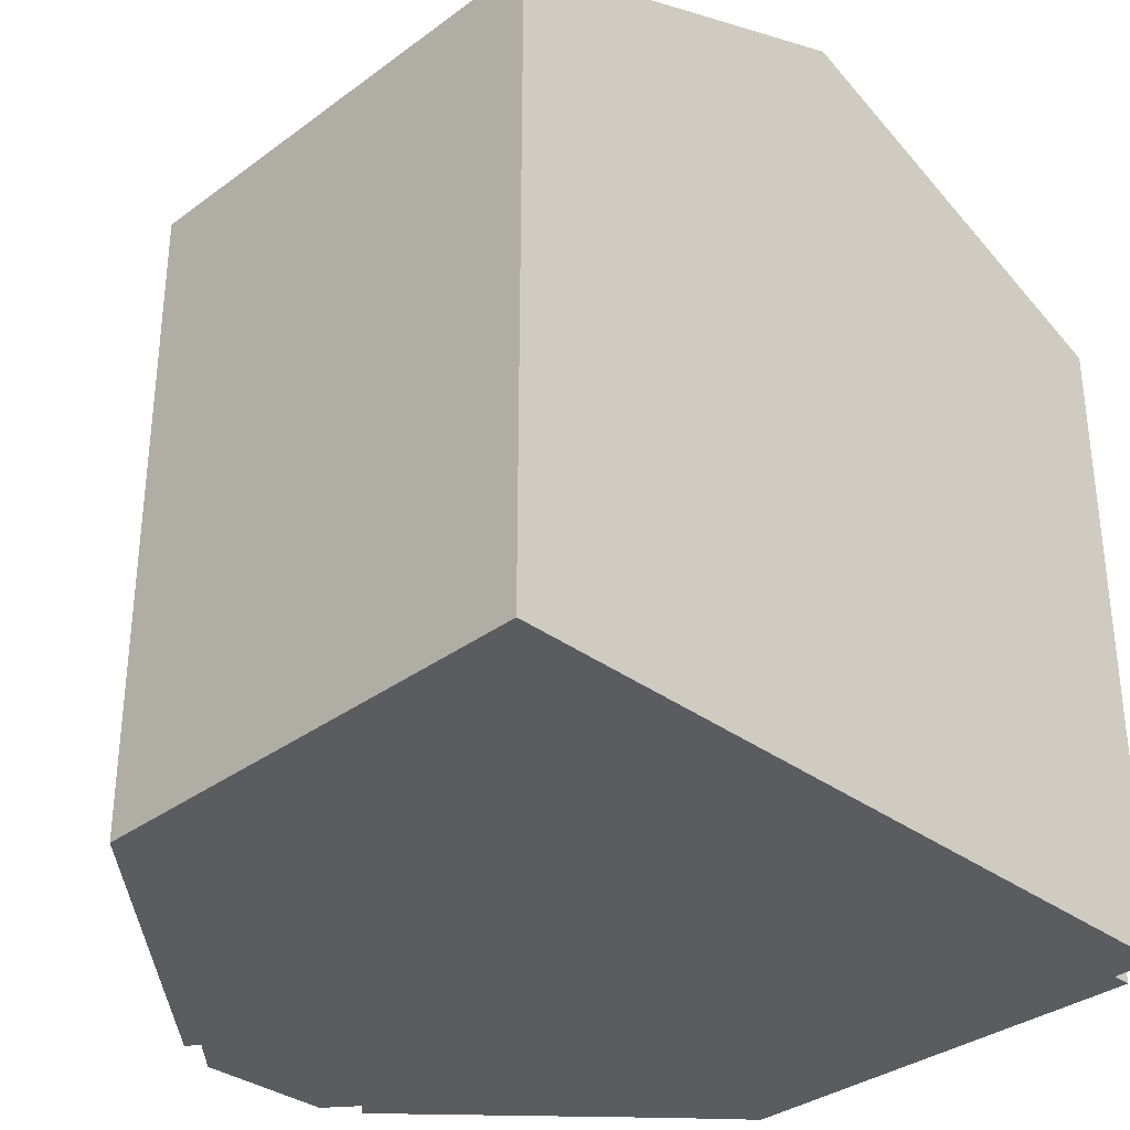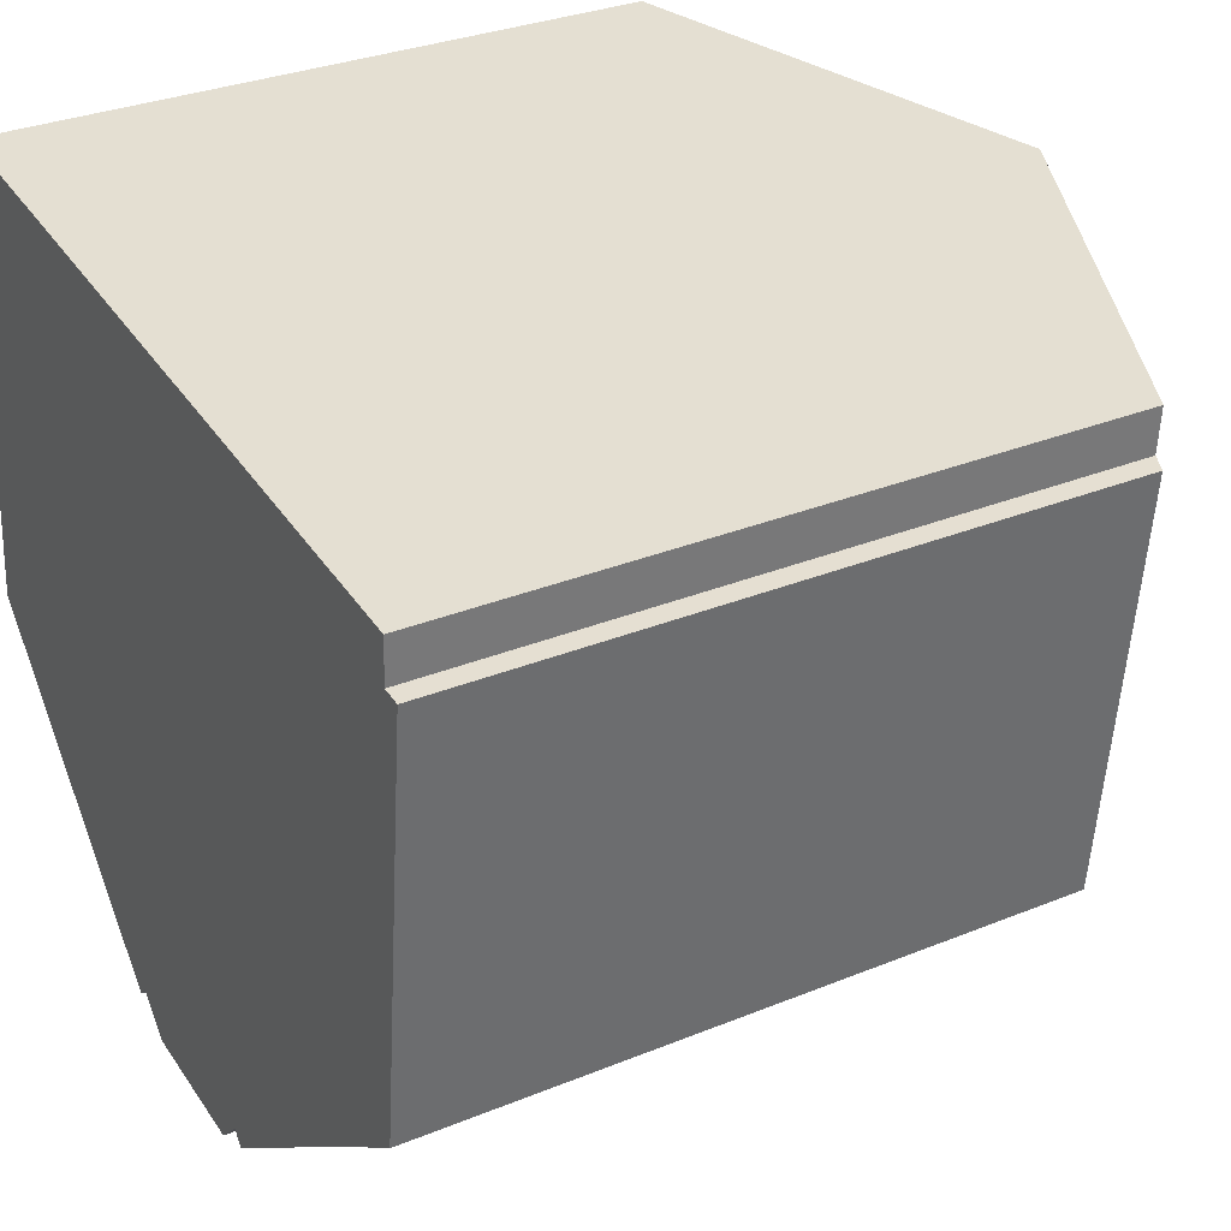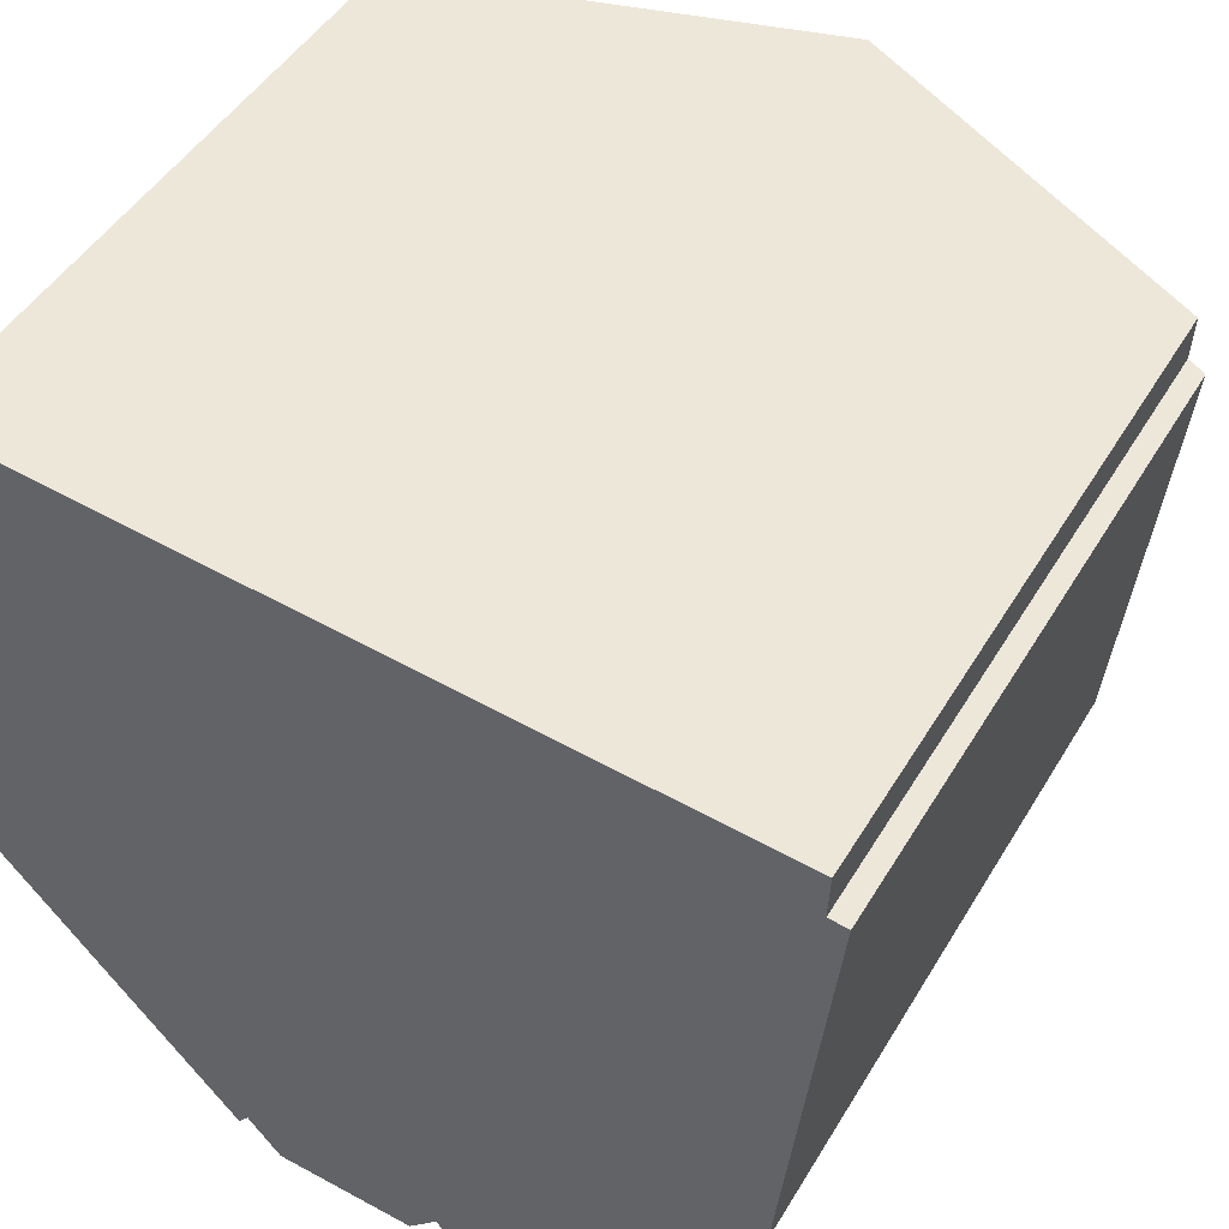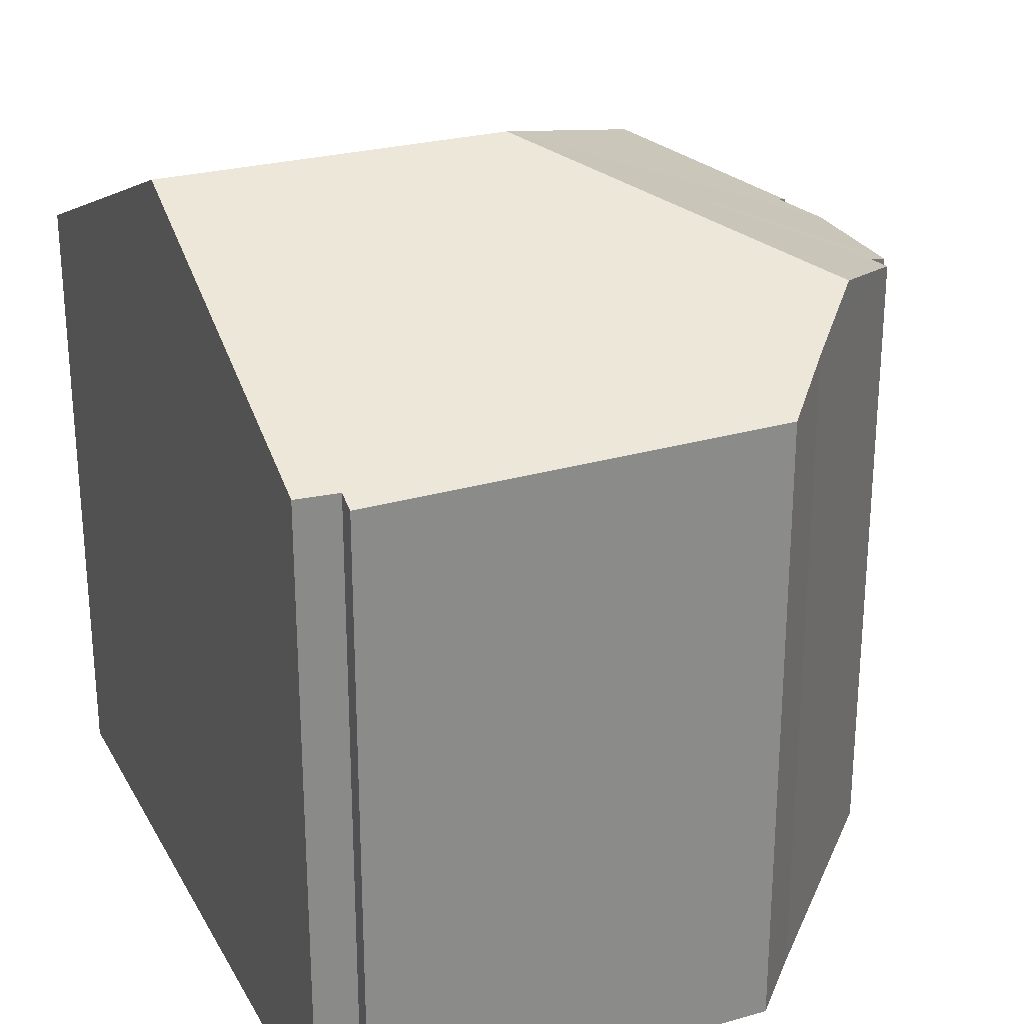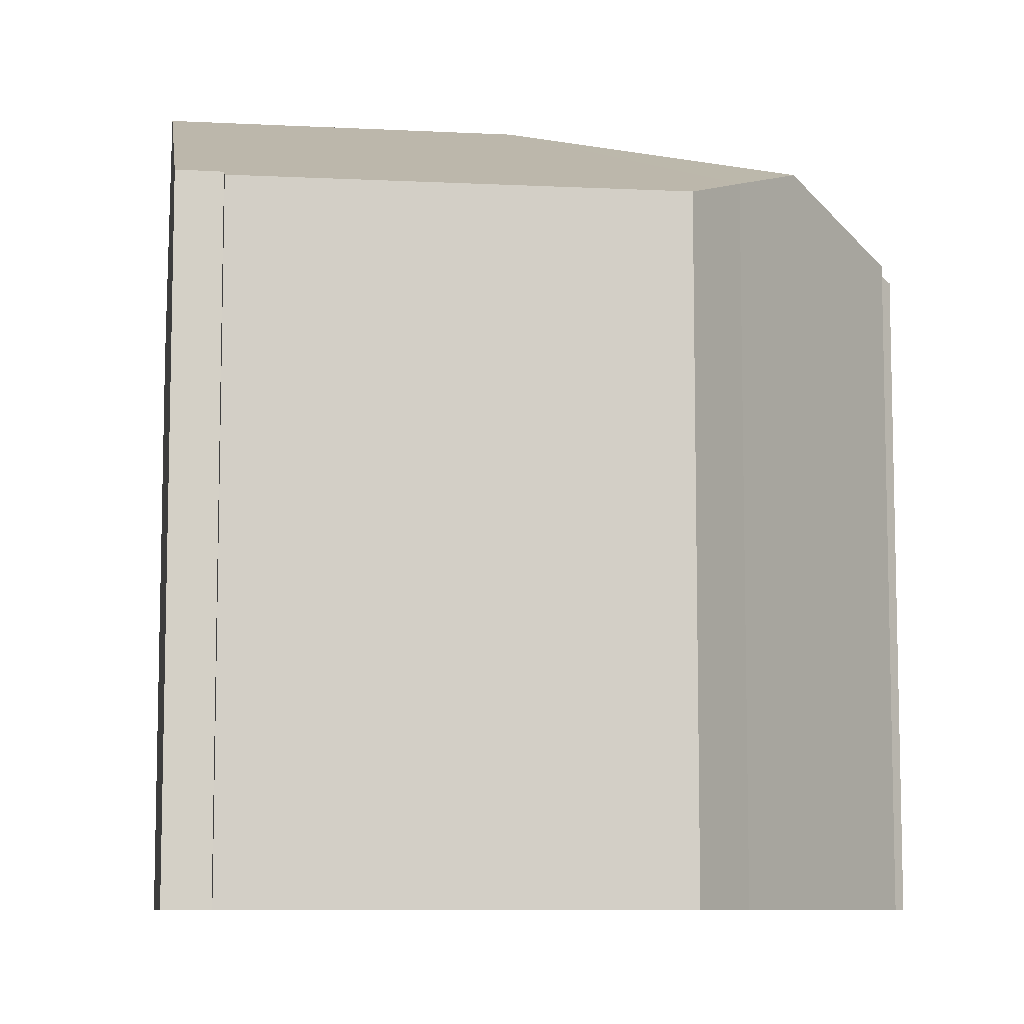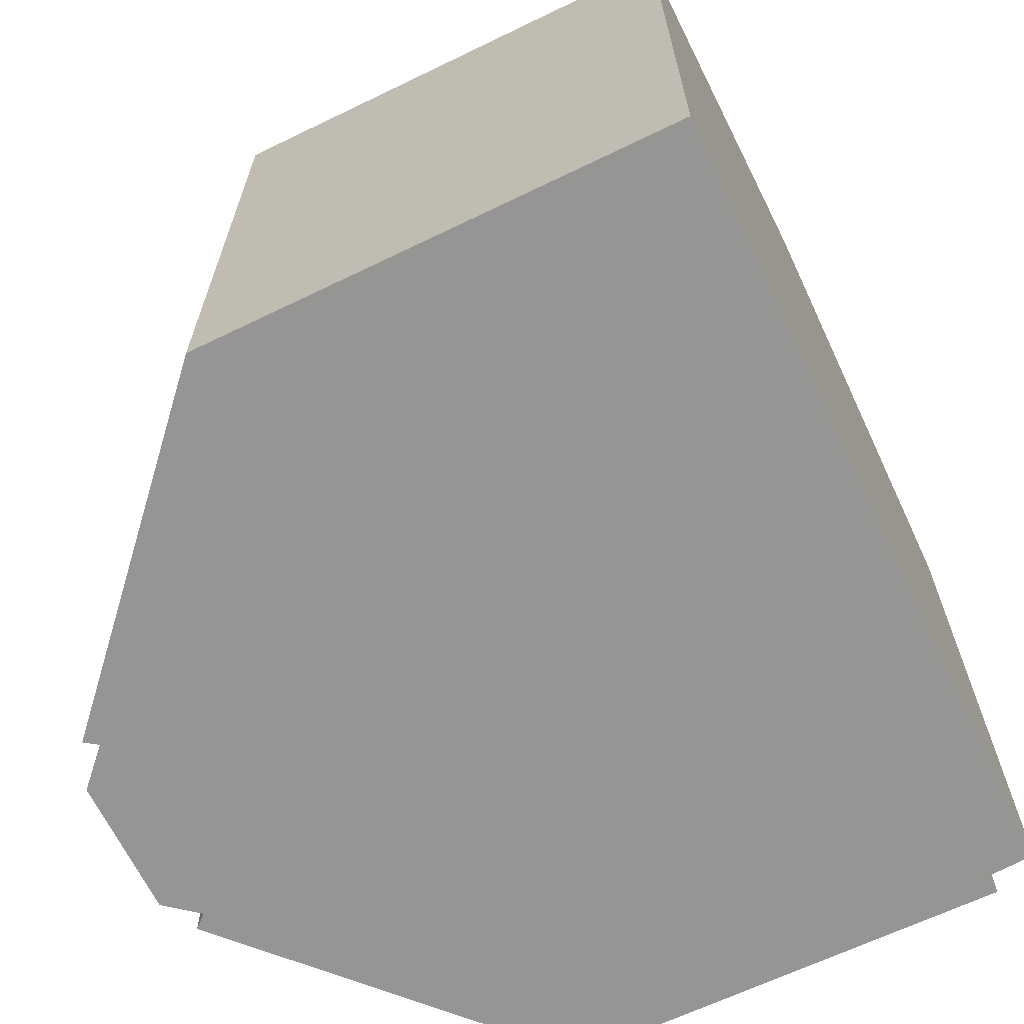
<metadata>
{"format":"obj","ext":"obj","renderer":"f3d","projection":"perspective","resolution":1024,"background":"white","views":[{"elev":-34.0,"azim":-39.3,"up":"+Y"},{"elev":31.4,"azim":59.9,"up":"+Z"},{"elev":46.4,"azim":29.2,"up":"+Z"},{"elev":26.6,"azim":72.3,"up":"+Y"},{"elev":-8.6,"azim":87.6,"up":"+Y"},{"elev":-67.4,"azim":-58.6,"up":"+Y"}]}
</metadata>
<code>
v  11.72 9.776 -1.187
v  12.13 9.861 5.21
v  12.42 9.739 5.18
v  6.554 12.27 6.43
v  6.038 12.27 1.096
v  10.64 10.2 -1.979
v  9.358 10.7 -2.95
v  12.17 9.875 5.871
v  3.883 9.888 -4.331
v  1.996 10.7 -2.226
v  4.039 9.972 -4.148
v  4.514 9.758 -4.701
v  6.536 9.77 -4.875
v  6.969 9.975 -4.431
v  7.125 9.892 -4.645
v  0.678 9.763 7.016
v  0 9.763 5.978e-16
v  6.536 2.985e-16 -4.875
v  4.514 2.879e-16 -4.701
v  4.039 2.54e-16 -4.148
v  3.883 2.652e-16 -4.331
v  10.64 1.212e-16 -1.979
v  11.72 7.268e-17 -1.187
v  7.125 2.844e-16 -4.645
v  9.358 1.806e-16 -2.95
v  6.969 2.713e-16 -4.431
v  0 0 0
v  1.996 1.363e-16 -2.226
v  0.678 -4.296e-16 7.016
v  12.17 -3.595e-16 5.871
v  6.554 -3.937e-16 6.43
v  12.13 -3.19e-16 5.21
v  12.42 -3.172e-16 5.18
g defaultobject
f 1 2 3
f 2 1 4
f 4 1 5
f 5 1 6
f 5 6 7
f 4 8 2
f 5 9 10
f 9 5 11
f 11 5 12
f 12 5 13
f 13 5 14
f 14 5 15
f 15 5 7
f 16 10 17
f 10 16 5
f 5 16 4
f 18 12 13
f 12 18 19
f 20 9 11
f 9 20 21
f 1 22 6
f 22 1 23
f 6 15 7
f 15 6 22
f 15 22 24
f 24 22 25
f 26 13 14
f 13 26 18
f 12 20 11
f 20 12 19
f 9 17 10
f 17 9 21
f 17 21 27
f 27 21 28
f 15 26 14
f 26 15 24
f 27 16 17
f 16 27 29
f 29 4 16
f 4 29 8
f 8 29 30
f 30 29 31
f 32 3 2
f 3 32 33
f 30 2 8
f 2 30 32
f 3 23 1
f 23 3 33
f 31 32 30
f 27 26 29
f 26 27 18
f 18 27 20
f 18 20 19
f 20 27 28
f 20 28 21
f 32 23 33
f 23 32 31
f 23 31 29
f 23 29 22
f 22 29 25
f 25 29 24
f 24 29 26

</code>
